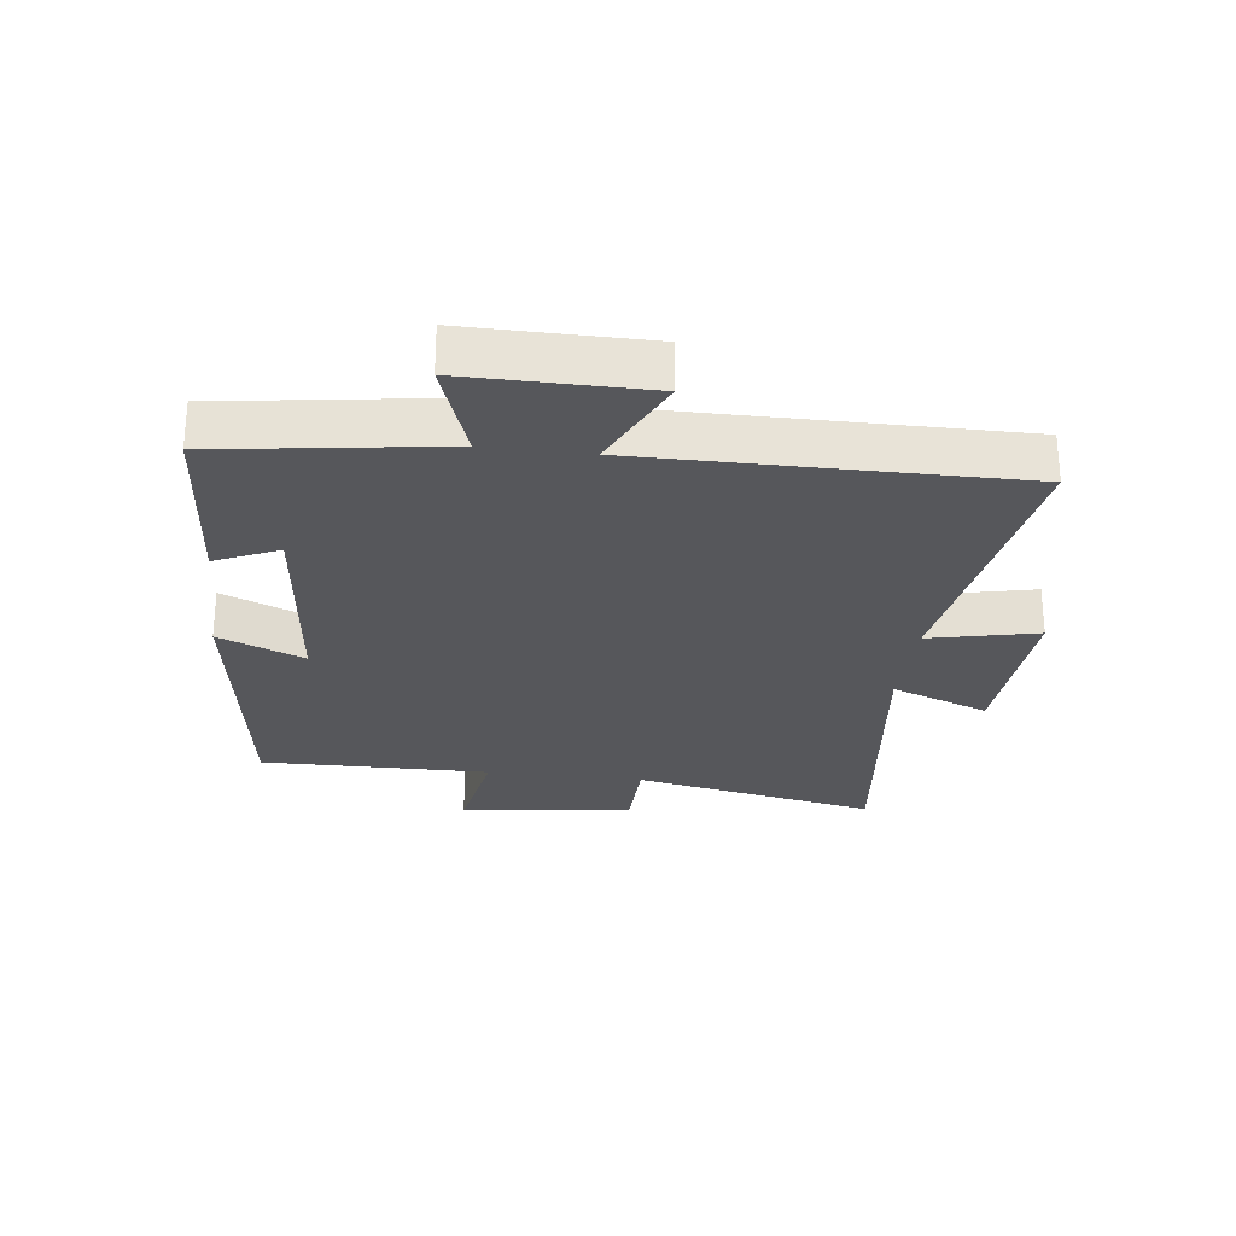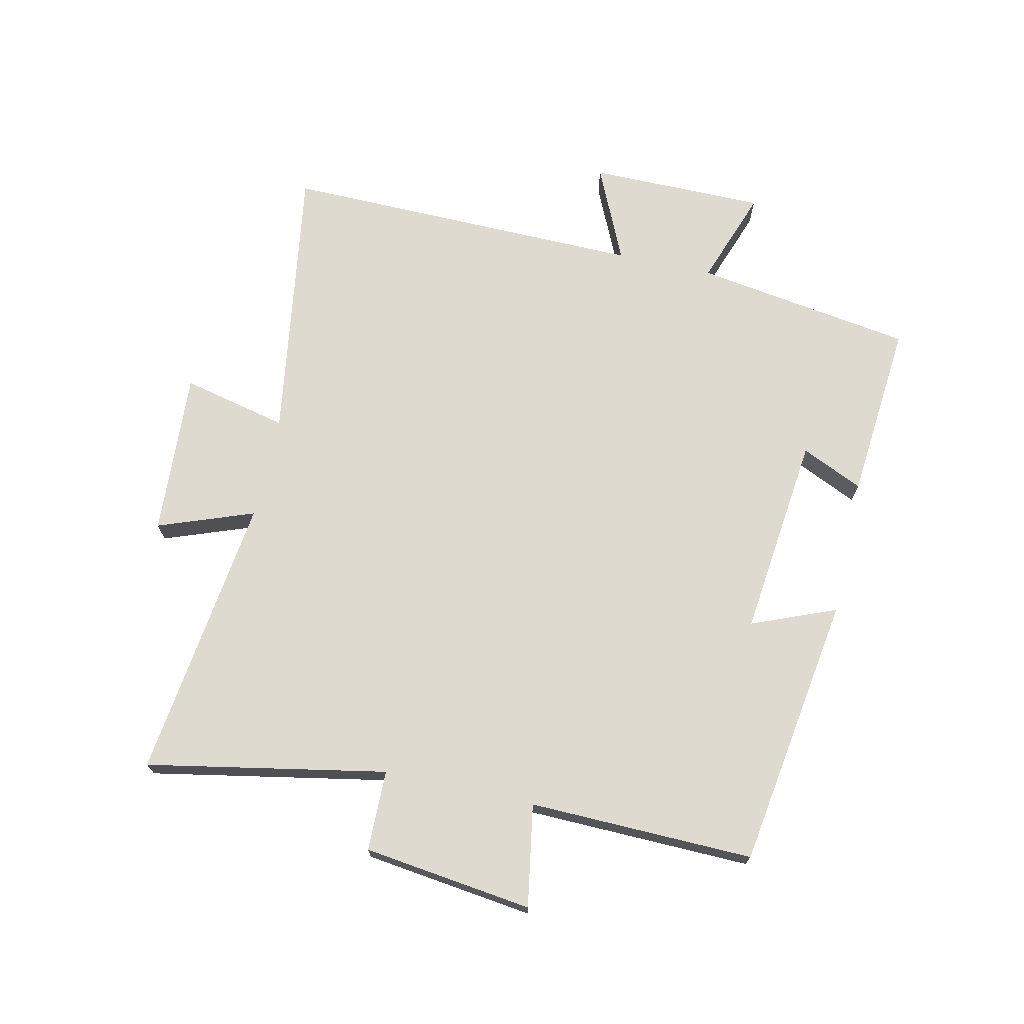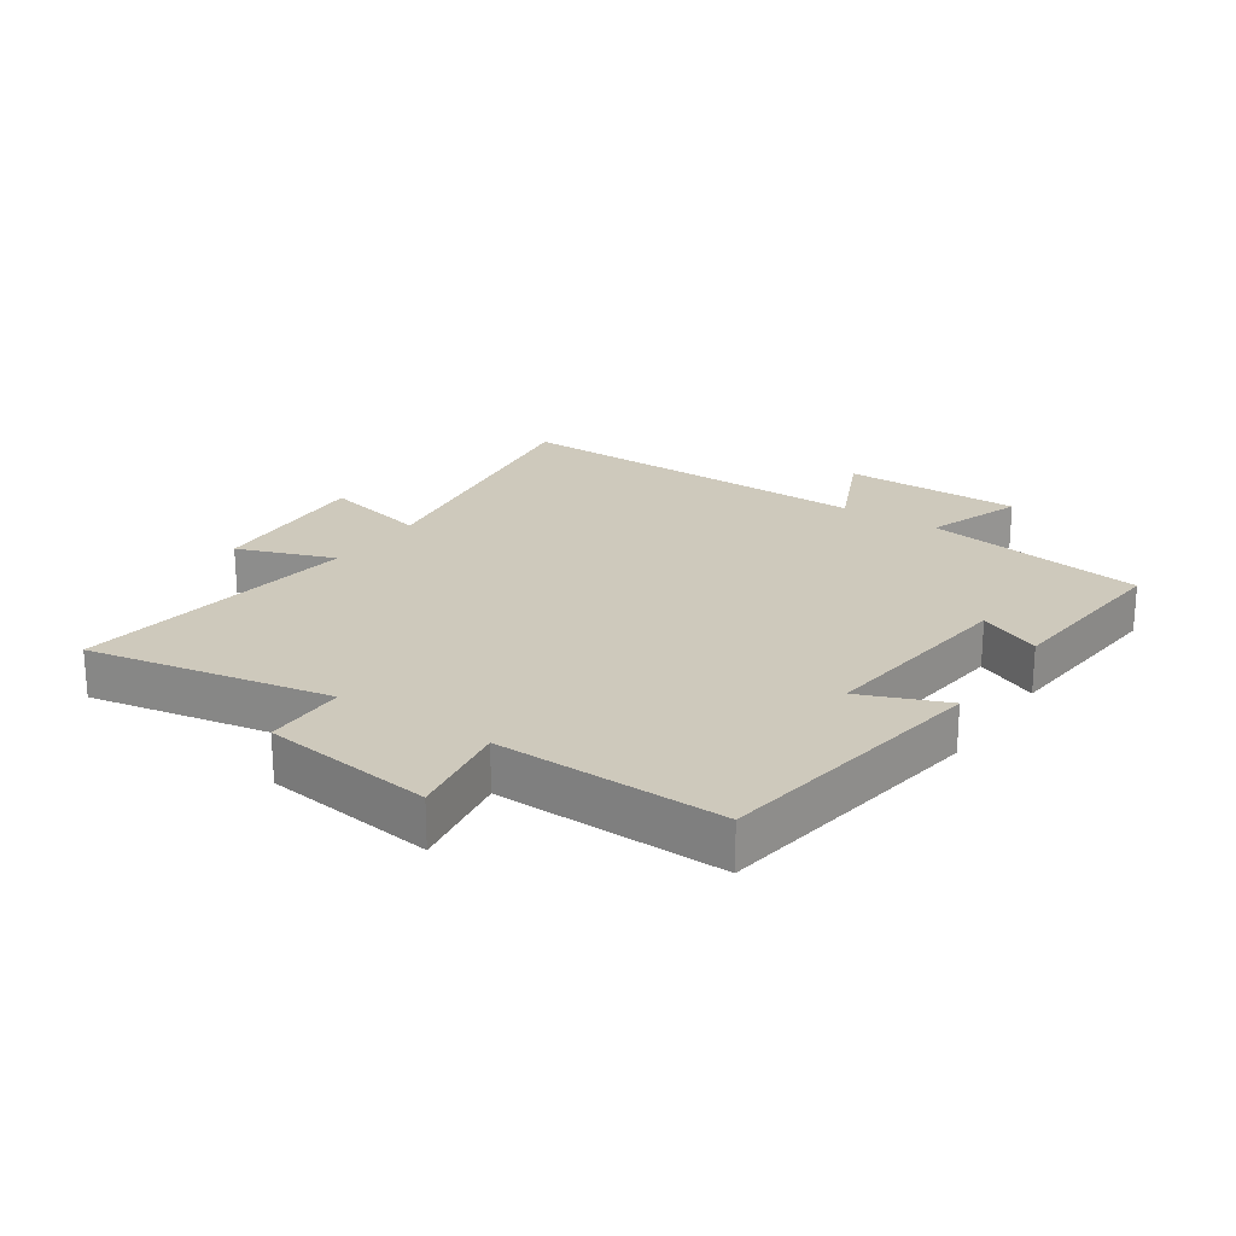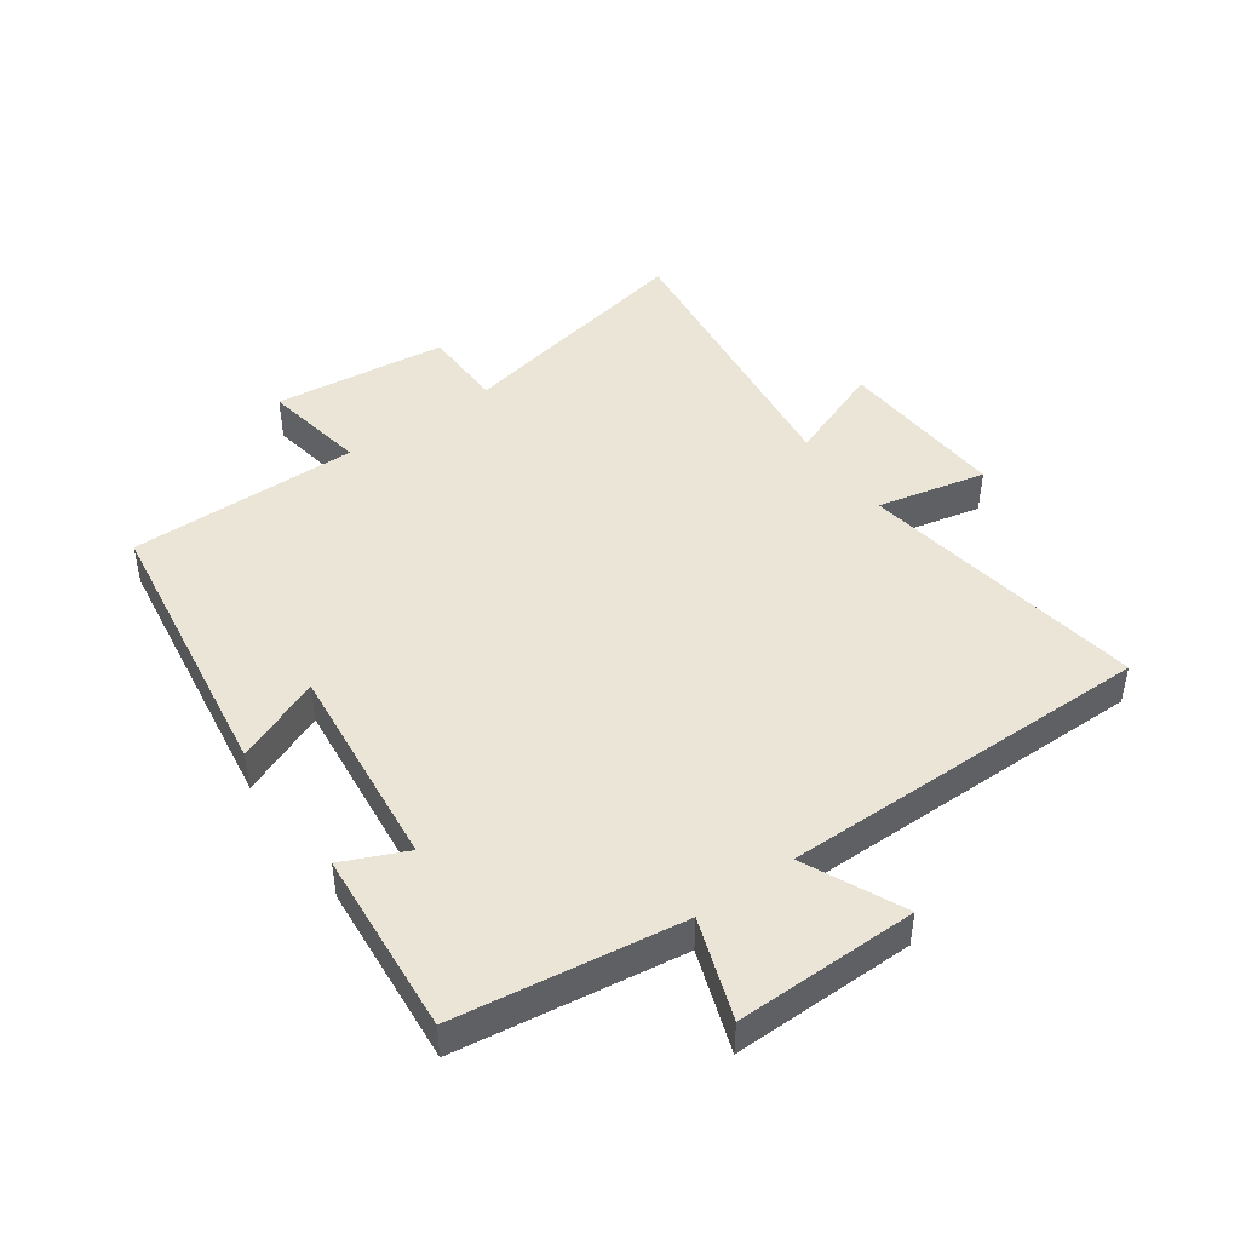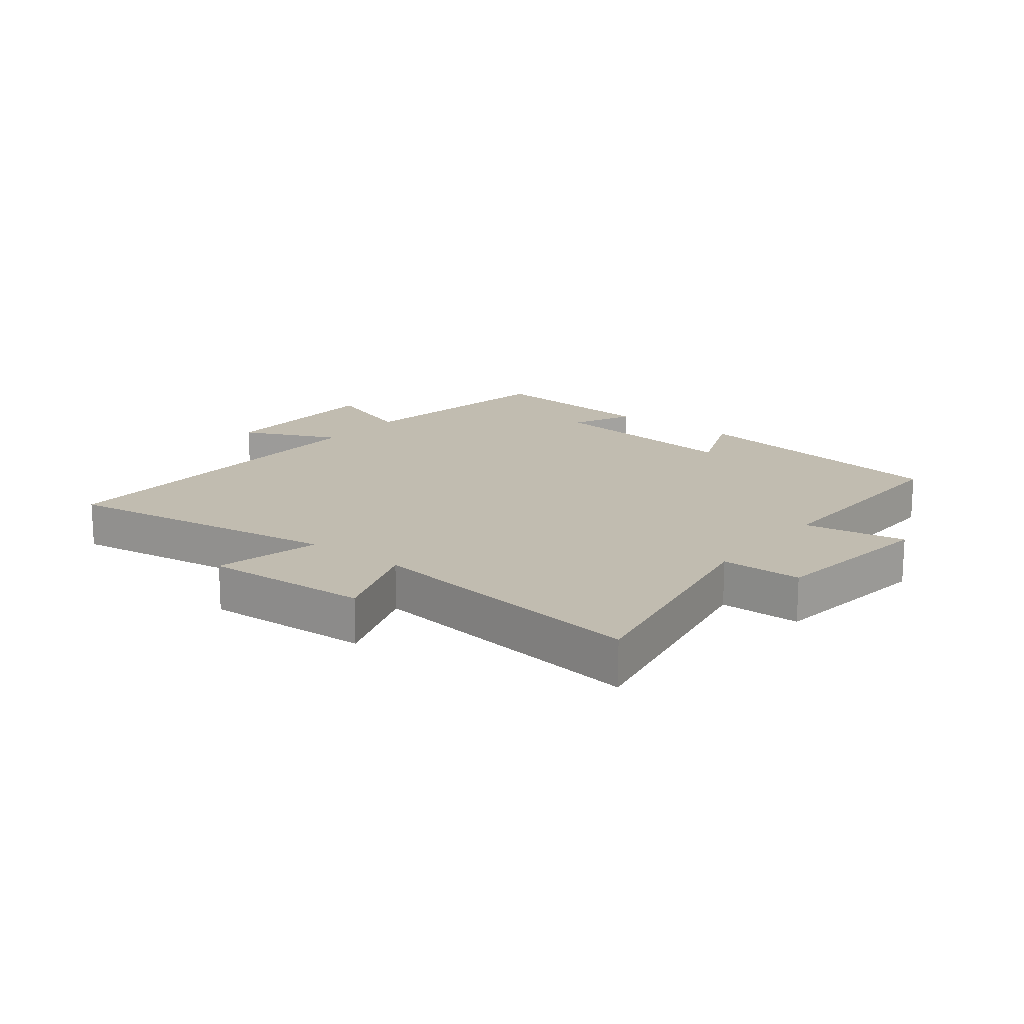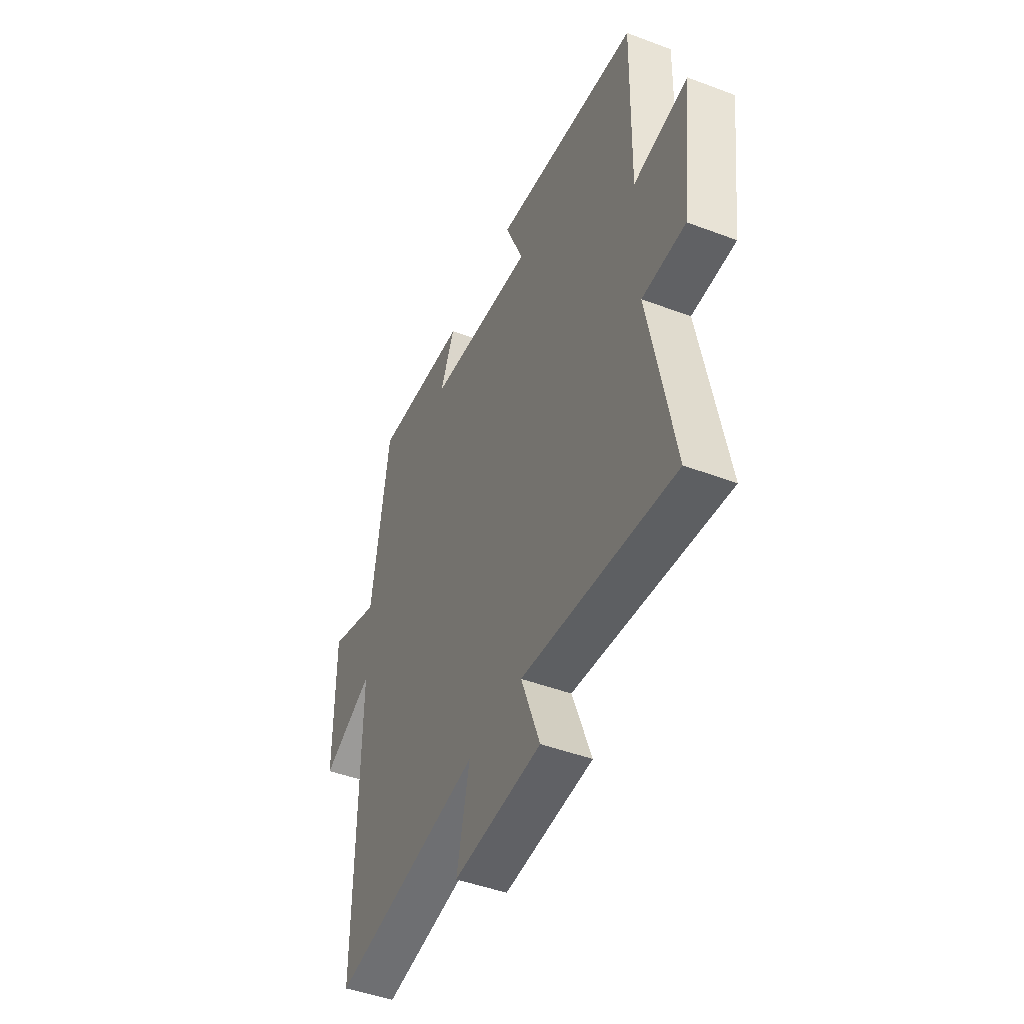
<metadata>
{"format":"obj","ext":"obj","renderer":"f3d","projection":"perspective","resolution":1024,"background":"white","views":[{"elev":-27.1,"azim":82.7,"up":"+Y"},{"elev":71.0,"azim":-77.4,"up":"+Y"},{"elev":22.3,"azim":-55.8,"up":"+Y"},{"elev":46.0,"azim":54.3,"up":"+Y"},{"elev":16.5,"azim":-141.7,"up":"+Y"},{"elev":-46.3,"azim":-113.3,"up":"+Z"}]}
</metadata>
<code>
v 0.447 0.07 0.525
v 0.5 0.07 0.173
v 0.655 0.07 0.228
v 0.655 0.07 -0.056
v 0.5 0.07 0.015
v 0.507 0.07 -0.57
v 0.055 0.07 -0.5
v 0.094 0.07 -0.67
v -0.172 0.07 -0.654
v -0.115 0.07 -0.5
v -0.574 0.07 -0.558
v -0.5 0.07 -0.173
v -0.63 0.07 -0.171
v -0.664 0.07 0.101
v -0.5 0.07 0.073
v -0.507 0.07 0.434
v -0.067 0.07 0.5
v -0.122 0.07 0.365
v 0.204 0.07 0.401
v 0.159 0.07 0.5
v 0.447 0 0.525
v 0.5 0 0.173
v 0.655 0 0.228
v 0.655 0 -0.056
v 0.5 0 0.015
v 0.507 0 -0.57
v 0.055 0 -0.5
v 0.094 0 -0.67
v -0.172 0 -0.654
v -0.115 0 -0.5
v -0.574 0 -0.558
v -0.5 0 -0.173
v -0.63 0 -0.171
v -0.664 0 0.101
v -0.5 0 0.073
v -0.507 0 0.434
v -0.067 0 0.5
v -0.122 0 0.365
v 0.204 0 0.401
v 0.159 0 0.5
f 19 20 1 2
f 18 19 2
f 15 16 17 18
f 15 18 2
f 12 13 14 15
f 12 15 2
f 10 11 12 2
f 7 8 9 10
f 7 10 2 3
f 5 6 7
f 5 7 3
f 3 4 5
f 22 21 40 39
f 22 39 38
f 38 37 36 35
f 22 38 35
f 35 34 33 32
f 22 35 32
f 22 32 31 30
f 30 29 28 27
f 23 22 30 27
f 27 26 25
f 23 27 25
f 25 24 23
f 1 21 22 2
f 2 22 23 3
f 3 23 24 4
f 4 24 25 5
f 5 25 26 6
f 6 26 27 7
f 7 27 28 8
f 8 28 29 9
f 9 29 30 10
f 10 30 31 11
f 11 31 32 12
f 12 32 33 13
f 13 33 34 14
f 14 34 35 15
f 15 35 36 16
f 16 36 37 17
f 17 37 38 18
f 18 38 39 19
f 19 39 40 20
f 20 40 21 1

</code>
